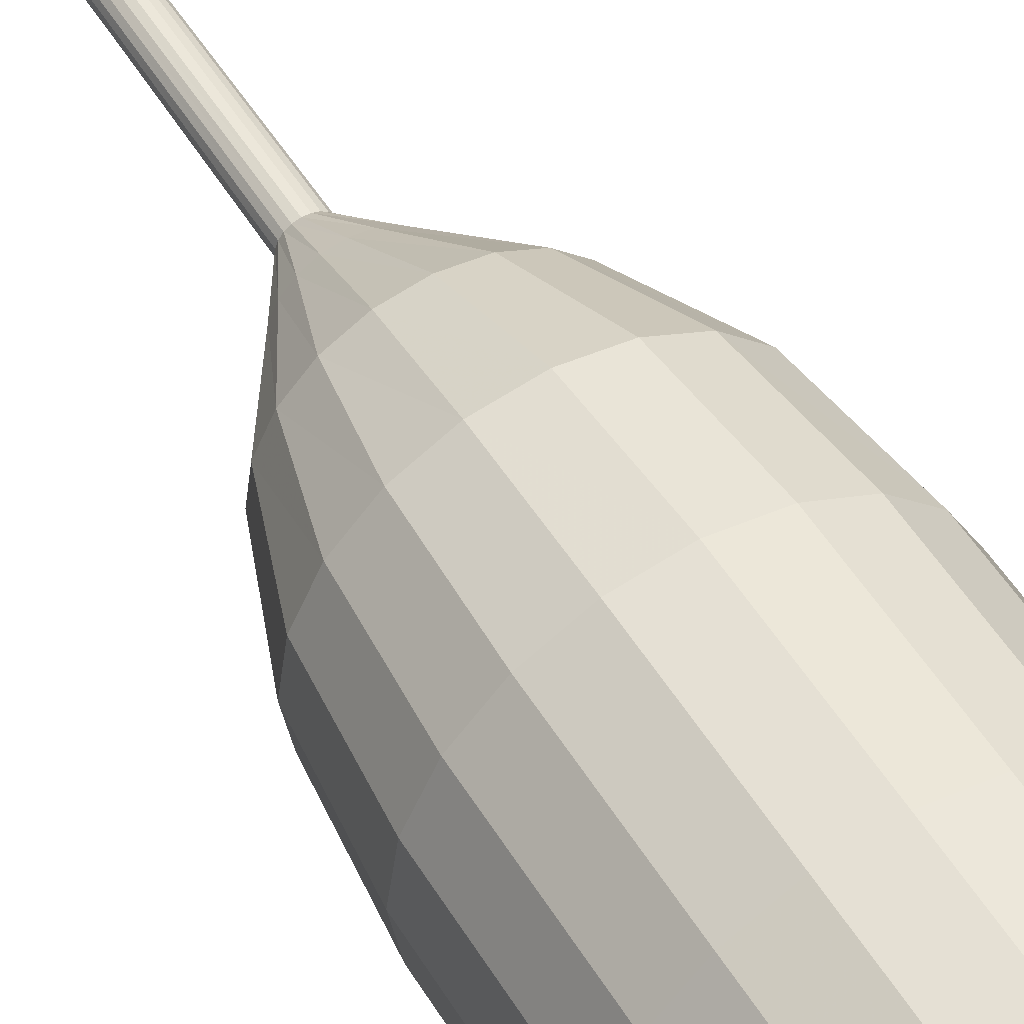
<metadata>
{"format":"obj","ext":"obj","renderer":"f3d","projection":"perspective","resolution":1024,"background":"white","views":[{"elev":51.6,"azim":149.5,"up":"+Z"}]}
</metadata>
<code>
g Plane
v 0.9444 0.9263 1e-06
v 1.006 0.8942 0
v 0.9615 0.8942 0.3131
v 0.903 0.9263 0.2941
v 0.8772 0.8942 1e-06
v 0.8391 0.8942 0.2733
v 0.8706 0.05722 1e-06
v 0.8329 0.05722 0.2713
v 0.8704 -1.649 0
v 0.8326 -1.649 0.2712
v 0.845 -2.602 -0
v 0.8085 -2.602 0.2634
v 0.684 -3.29 -0
v 0.6554 -3.29 0.2136
v 0.3736 -3.909 -1e-06
v 0.3602 -3.909 0.1177
v 0.000719 -4.353 -1e-06
v 0.005527 -4.353 0.00246
v 0.000719 -7.443 -2e-06
v 0.005527 -7.443 0.002459
v 0.04024 -7.443 -2e-06
v 0.04311 -7.443 0.01467
v 0.4351 -7.437 -2e-06
v 0.4187 -7.437 0.1367
v 1.032 -7.449 -2e-06
v 0.9864 -7.449 0.3212
v 0.7751 -7.352 -2e-06
v 0.742 -7.352 0.2418
v 0.5231 -7.274 -2e-06
v 0.5023 -7.274 0.1639
v 0.1046 -7.17 -2e-06
v 0.1043 -7.17 0.03456
v 0.09834 -5.608 -1e-06
v 0.09836 -5.608 0.03263
v 0.1043 -4.482 0.03457
v 0.2978 -4.192 -1e-06
v 0.288 -4.192 0.09425
v 0.6518 -3.677 -1e-06
v 0.6248 -3.677 0.2037
v 0.9096 -3.02 -1e-06
v 0.8699 -3.02 0.2833
v 0.9996 -2.241 -0
v 0.9556 -2.241 0.3111
v 1.006 -1.198 -0
v 0.9615 -1.198 0.3131
v 0.8226 0.8942 0.5971
v 0.8226 -1.198 0.5971
v 0.8175 -2.241 0.5934
v 0.7447 -3.02 0.5405
v 0.5361 -3.677 0.389
v 0.2496 -4.192 0.1809
v 0.09339 -4.482 0.06735
v 0.08831 -5.608 0.06366
v 0.09339 -7.17 0.06735
v 0.4319 -7.274 0.3133
v 0.6358 -7.352 0.4615
v 0.8437 -7.449 0.6125
v 0.3608 -7.437 0.2616
v 0.04131 -7.443 0.02951
v 0.009339 -7.443 0.006285
v 0.009338 -4.353 0.006286
v 0.311 -3.909 0.2255
v 0.5621 -3.29 0.4079
v 0.6924 -2.602 0.5025
v 0.7129 -1.649 0.5174
v 0.7131 0.05722 0.5176
v 0.7184 0.8942 0.5214
v 0.7728 0.9263 0.5609
v 0.6026 0.8942 0.8243
v 0.5664 0.9263 0.7745
v 0.5269 0.8942 0.7202
v 0.5231 0.05722 0.7149
v 0.5229 -1.649 0.7147
v 0.508 -2.602 0.6941
v 0.4134 -3.29 0.5639
v 0.231 -3.909 0.3128
v 0.01178 -4.353 0.0111
v 0.01178 -7.443 0.0111
v 0.03501 -7.443 0.04307
v 0.2671 -7.437 0.3626
v 0.618 -7.449 0.8455
v 0.467 -7.352 0.6376
v 0.3188 -7.274 0.4337
v 0.07285 -7.17 0.09516
v 0.06916 -5.608 0.09008
v 0.07285 -4.482 0.09516
v 0.1864 -4.192 0.2514
v 0.3945 -3.677 0.5379
v 0.546 -3.02 0.7464
v 0.5989 -2.241 0.8193
v 0.6026 -1.198 0.8243
v 0.3232 0.8942 0.9724
v 0.3232 -1.198 0.9724
v 0.3213 -2.241 0.9665
v 0.2935 -3.02 0.8809
v 0.2138 -3.677 0.6357
v 0.1044 -4.192 0.2989
v 0.04472 -4.482 0.1153
v 0.04278 -5.608 0.1093
v 0.04472 -7.17 0.1152
v 0.174 -7.274 0.5132
v 0.2519 -7.352 0.7529
v 0.3313 -7.449 0.9973
v 0.1469 -7.437 0.4296
v 0.02483 -7.443 0.05402
v 0.01262 -7.443 0.01644
v 0.01262 -4.353 0.01644
v 0.1279 -3.909 0.3711
v 0.2238 -3.29 0.6663
v 0.2735 -2.602 0.8194
v 0.2813 -1.649 0.8435
v 0.2814 0.05722 0.8438
v 0.2835 0.8942 0.85
v 0.3042 0.9263 0.9139
v 0.01176 0.8942 1.027
v 0.01176 0.9263 0.9654
v 0.01176 0.8942 0.8982
v 0.01176 0.05722 0.8917
v 0.01176 -1.649 0.8914
v 0.01176 -2.602 0.866
v 0.01176 -3.29 0.7051
v 0.01176 -3.909 0.3947
v 0.01176 -4.353 0.02177
v 0.01176 -7.443 0.02177
v 0.01176 -7.443 0.06129
v 0.01176 -7.437 0.4562
v 0.01176 -7.449 1.053
v 0.01176 -7.352 0.7962
v 0.01176 -7.274 0.5441
v 0.01176 -7.17 0.1257
v 0.01176 -5.608 0.1194
v 0.01176 -4.482 0.1257
v 0.01176 -4.192 0.3188
v 0.01176 -3.677 0.6729
v 0.01176 -3.02 0.9307
v 0.01176 -2.241 1.021
v 0.01176 -1.198 1.027
v -0.3013 0.8942 0.9826
v -0.3013 -1.198 0.9826
v -0.2994 -2.241 0.9766
v -0.2716 -3.02 0.891
v -0.1919 -3.677 0.6458
v -0.08249 -4.192 0.3091
v -0.02281 -4.482 0.1254
v -0.02087 -5.608 0.1194
v -0.02281 -7.17 0.1254
v -0.1521 -7.274 0.5234
v -0.23 -7.352 0.7631
v -0.3094 -7.449 1.007
v -0.1249 -7.437 0.4397
v -0.002912 -7.443 0.06416
v 0.0093 -7.443 0.02658
v 0.009299 -4.353 0.02658
v -0.1059 -3.909 0.3813
v -0.2019 -3.29 0.6764
v -0.2516 -2.602 0.8295
v -0.2594 -1.649 0.8537
v -0.2595 0.05722 0.8539
v -0.2615 0.8942 0.8601
v -0.2823 0.9263 0.924
v -0.5854 0.8942 0.8436
v -0.5492 0.9263 0.7938
v -0.5097 0.8942 0.7395
v -0.5058 0.05722 0.7342
v -0.5057 -1.649 0.7339
v -0.4908 -2.602 0.7134
v -0.3962 -3.29 0.5832
v -0.2137 -3.909 0.3321
v 0.005473 -4.353 0.03039
v 0.005474 -7.443 0.03039
v -0.01775 -7.443 0.06236
v -0.2499 -7.437 0.3819
v -0.6008 -7.449 0.8648
v -0.4497 -7.352 0.6569
v -0.3016 -7.274 0.453
v -0.05559 -7.17 0.1144
v -0.0519 -5.608 0.1094
v -0.05559 -4.482 0.1144
v -0.1691 -4.192 0.2707
v -0.3772 -3.677 0.5572
v -0.5288 -3.02 0.7657
v -0.5817 -2.241 0.8385
v -0.5854 -1.198 0.8436
v -0.8126 0.8942 0.6237
v -0.8126 -1.198 0.6237
v -0.8075 -2.241 0.62
v -0.7347 -3.02 0.5671
v -0.5261 -3.677 0.4156
v -0.2396 -4.192 0.2074
v -0.0834 -4.482 0.0939
v -0.07832 -5.608 0.09021
v -0.0834 -7.17 0.0939
v -0.4219 -7.274 0.3399
v -0.6258 -7.352 0.488
v -0.8337 -7.449 0.6391
v -0.3508 -7.437 0.2882
v -0.03131 -7.443 0.05606
v 0.000657 -7.443 0.03283
v 0.000657 -4.353 0.03283
v -0.301 -3.909 0.252
v -0.5522 -3.29 0.4345
v -0.6824 -2.602 0.5291
v -0.7029 -1.649 0.544
v -0.7031 0.05722 0.5441
v -0.7084 0.8942 0.548
v -0.7628 0.9263 0.5875
v -0.9607 0.8942 0.3443
v -0.9021 0.9263 0.3253
v -0.8382 0.8942 0.3045
v -0.832 0.05722 0.3025
v -0.8318 -1.649 0.3024
v -0.8076 -2.602 0.2946
v -0.6545 -3.29 0.2448
v -0.3594 -3.909 0.1489
v -0.004679 -4.353 0.03367
v -0.004679 -7.443 0.03367
v -0.04226 -7.443 0.04588
v -0.4178 -7.437 0.1679
v -0.9856 -7.449 0.3524
v -0.7412 -7.352 0.273
v -0.5015 -7.274 0.1951
v -0.1035 -7.17 0.06577
v -0.09752 -5.608 0.06383
v -0.1035 -4.482 0.06577
v -0.2872 -4.192 0.1255
v -0.6239 -3.677 0.2349
v -0.8691 -3.02 0.3145
v -0.9547 -2.241 0.3424
v -0.9607 -1.198 0.3443
v -1.015 0.8942 0.03281
v -1.015 -1.198 0.03281
v -1.009 -2.241 0.03281
v -0.9189 -3.02 0.03281
v -0.6611 -3.677 0.03281
v -0.307 -4.192 0.03281
v -0.1139 -4.482 0.03281
v -0.1076 -5.608 0.03281
v -0.1139 -7.17 0.03281
v -0.5324 -7.274 0.03281
v -0.7844 -7.352 0.03281
v -1.041 -7.449 0.03281
v -0.4444 -7.437 0.03281
v -0.04953 -7.443 0.03281
v -0.01001 -7.443 0.03281
v -0.01001 -4.353 0.03281
v -0.3829 -3.909 0.03281
v -0.6933 -3.29 0.03281
v -0.8543 -2.602 0.03281
v -0.8797 -1.649 0.03281
v -0.8799 0.05722 0.03281
v -0.8865 0.8942 0.03281
v -0.9537 0.9263 0.03281
v -0.9708 0.8942 -0.2803
v -0.9123 0.9263 -0.2612
v -0.8484 0.8942 -0.2405
v -0.8421 0.05722 -0.2385
v -0.8419 -1.649 -0.2384
v -0.8178 -2.602 -0.2305
v -0.6647 -3.29 -0.1808
v -0.3695 -3.909 -0.08489
v -0.01482 -4.353 0.03035
v -0.01482 -7.443 0.03035
v -0.0524 -7.443 0.01814
v -0.428 -7.437 -0.1039
v -0.9957 -7.449 -0.2884
v -0.7513 -7.352 -0.2089
v -0.5116 -7.274 -0.1311
v -0.1136 -7.17 -0.001755
v -0.1077 -5.608 0.000186
v -0.1136 -4.482 -0.001755
v -0.2973 -4.192 -0.06144
v -0.6341 -3.677 -0.1709
v -0.8792 -3.02 -0.2505
v -0.9649 -2.241 -0.2783
v -0.9708 -1.198 -0.2803
v -0.8319 0.8942 -0.5643
v -0.8319 -1.198 -0.5643
v -0.8268 -2.241 -0.5606
v -0.7539 -3.02 -0.5077
v -0.5454 -3.677 -0.3562
v -0.2589 -4.192 -0.1481
v -0.1027 -4.482 -0.03454
v -0.0976 -5.608 -0.03085
v -0.1027 -7.17 -0.03454
v -0.4412 -7.274 -0.2805
v -0.6451 -7.352 -0.4286
v -0.853 -7.449 -0.5797
v -0.3701 -7.437 -0.2288
v -0.0506 -7.443 0.003297
v -0.01863 -7.443 0.02652
v -0.01863 -4.353 0.02652
v -0.3203 -3.909 -0.1927
v -0.5714 -3.29 -0.3751
v -0.7016 -2.602 -0.4697
v -0.7222 -1.649 -0.4846
v -0.7224 0.05722 -0.4848
v -0.7277 0.8942 -0.4886
v -0.7821 0.9263 -0.5281
v -0.6119 0.8942 -0.7915
v -0.5757 0.9263 -0.7417
v -0.5362 0.8942 -0.6874
v -0.5324 0.05722 -0.6821
v -0.5322 -1.649 -0.6818
v -0.5173 -2.602 -0.6613
v -0.4227 -3.29 -0.5311
v -0.2403 -3.909 -0.28
v -0.02107 -4.353 0.02171
v -0.02107 -7.443 0.02171
v -0.0443 -7.443 -0.01026
v -0.2764 -7.437 -0.3298
v -0.6273 -7.449 -0.8127
v -0.4762 -7.352 -0.6048
v -0.3281 -7.274 -0.4009
v -0.08214 -7.17 -0.06235
v -0.07845 -5.608 -0.05727
v -0.08214 -4.482 -0.06235
v -0.1957 -4.192 -0.2186
v -0.4038 -3.677 -0.5051
v -0.5553 -3.02 -0.7136
v -0.6082 -2.241 -0.7864
v -0.6119 -1.198 -0.7915
v -0.3325 0.8942 -0.9396
v -0.3325 -1.198 -0.9396
v -0.3306 -2.241 -0.9337
v -0.3028 -3.02 -0.848
v -0.2231 -3.677 -0.6029
v -0.1137 -4.192 -0.2661
v -0.05401 -4.482 -0.08244
v -0.05207 -5.608 -0.07647
v -0.05401 -7.17 -0.08244
v -0.1833 -7.274 -0.4804
v -0.2612 -7.352 -0.7201
v -0.3406 -7.449 -0.9645
v -0.1562 -7.437 -0.3968
v -0.03412 -7.443 -0.02121
v -0.02191 -7.443 0.01637
v -0.02191 -4.353 0.01637
v -0.1371 -3.909 -0.3383
v -0.2331 -3.29 -0.6335
v -0.2828 -2.602 -0.7866
v -0.2906 -1.649 -0.8107
v -0.2907 0.05722 -0.811
v -0.2927 0.8942 -0.8172
v -0.3135 0.9263 -0.8811
v -0.02105 0.8942 -0.9942
v -0.02105 0.9263 -0.9326
v -0.02105 0.8942 -0.8654
v -0.02105 0.05722 -0.8589
v -0.02105 -1.649 -0.8586
v -0.02105 -2.602 -0.8332
v -0.02105 -3.29 -0.6723
v -0.02105 -3.909 -0.3619
v -0.02105 -4.353 0.01104
v -0.02105 -7.443 0.01104
v -0.02105 -7.443 -0.02848
v -0.02105 -7.437 -0.4234
v -0.02105 -7.449 -1.02
v -0.02105 -7.352 -0.7633
v -0.02105 -7.274 -0.5113
v -0.02105 -7.17 -0.09286
v -0.02105 -5.608 -0.08658
v -0.02105 -4.482 -0.09286
v -0.02105 -4.192 -0.286
v -0.02105 -3.677 -0.6401
v -0.02105 -3.02 -0.8979
v -0.02105 -2.241 -0.9879
v -0.02105 -1.198 -0.9942
v 0.292 0.8942 -0.9498
v 0.292 -1.198 -0.9498
v 0.2901 -2.241 -0.9438
v 0.2623 -3.02 -0.8582
v 0.1826 -3.677 -0.613
v 0.0732 -4.192 -0.2763
v 0.01351 -4.482 -0.09258
v 0.01157 -5.608 -0.08661
v 0.01351 -7.17 -0.09258
v 0.1428 -7.274 -0.4906
v 0.2207 -7.352 -0.7302
v 0.3001 -7.449 -0.9747
v 0.1157 -7.437 -0.4069
v -0.00638 -7.443 -0.03135
v -0.01859 -7.443 0.006232
v -0.01859 -4.353 0.006233
v 0.09665 -3.909 -0.3484
v 0.1926 -3.29 -0.6436
v 0.2423 -2.602 -0.7967
v 0.2501 -1.649 -0.8208
v 0.2502 0.05722 -0.8211
v 0.2522 0.8942 -0.8273
v 0.273 0.9263 -0.8912
v 0.5761 0.8942 -0.8108
v 0.5399 0.9263 -0.761
v 0.5004 0.8942 -0.7066
v 0.4966 0.05722 -0.7013
v 0.4964 -1.649 -0.7011
v 0.4815 -2.602 -0.6806
v 0.3869 -3.29 -0.5504
v 0.2044 -3.909 -0.2993
v -0.01477 -4.353 0.002421
v -0.01477 -7.443 0.00242
v 0.008462 -7.443 -0.02955
v 0.2406 -7.437 -0.349
v 0.5915 -7.449 -0.832
v 0.4404 -7.352 -0.6241
v 0.2923 -7.274 -0.4202
v 0.0463 -7.17 -0.08163
v 0.04261 -5.608 -0.07655
v 0.0463 -4.482 -0.08163
v 0.1598 -4.192 -0.2379
v 0.368 -3.677 -0.5243
v 0.5195 -3.02 -0.7329
v 0.5724 -2.241 -0.8057
v 0.5761 -1.198 -0.8108
v 0.8033 0.8942 -0.5909
v 0.8033 -1.198 -0.5909
v 0.7982 -2.241 -0.5872
v 0.7254 -3.02 -0.5343
v 0.5168 -3.677 -0.3827
v 0.2304 -4.192 -0.1746
v 0.07411 -4.482 -0.06109
v 0.06902 -5.608 -0.0574
v 0.07411 -7.17 -0.06109
v 0.4127 -7.274 -0.3071
v 0.6165 -7.352 -0.4552
v 0.8245 -7.449 -0.6062
v 0.3415 -7.437 -0.2554
v 0.02202 -7.443 -0.02325
v -0.009949 -7.443 -2.2e-05
v -0.009949 -4.353 -2.1e-05
v 0.2918 -3.909 -0.2192
v 0.5429 -3.29 -0.4017
v 0.6731 -2.602 -0.4963
v 0.6936 -1.649 -0.5112
v 0.6938 0.05722 -0.5113
v 0.6991 0.8942 -0.5152
v 0.7535 0.9263 -0.5547
v 0.9514 0.8942 -0.3115
v 0.8928 0.9263 -0.2925
v 0.8289 0.8942 -0.2717
v 0.8227 0.05722 -0.2697
v 0.8225 -1.649 -0.2696
v 0.7983 -2.602 -0.2617
v 0.6453 -3.29 -0.212
v 0.3501 -3.909 -0.1161
v -0.004613 -4.353 -0.000856
v -0.004613 -7.443 -0.000857
v 0.03297 -7.443 -0.01307
v 0.4086 -7.437 -0.1351
v 0.9763 -7.449 -0.3196
v 0.7319 -7.352 -0.2402
v 0.4922 -7.274 -0.1623
v 0.0942 -7.17 -0.03296
v 0.08822 -5.608 -0.03102
v 0.0942 -4.482 -0.03296
v 0.2779 -4.192 -0.09264
v 0.6146 -3.677 -0.2021
v 0.8598 -3.02 -0.2817
v 0.9454 -2.241 -0.3095
v 0.9514 -1.198 -0.3115
v 0.1046 -4.482 -1e-06
f 1 2 3 4
f 1 5 6 4
f 5 7 8 6
f 7 9 10 8
f 9 11 12 10
f 11 13 14 12
f 13 15 16 14
f 15 17 18 16
f 17 19 20 18
f 19 21 22 20
f 21 23 24 22
f 23 25 26 24
f 25 27 28 26
f 27 29 30 28
f 29 31 32 30
f 31 33 34 32
f 33 460 35 34
f 460 36 37 35
f 36 38 39 37
f 38 40 41 39
f 40 42 43 41
f 42 44 45 43
f 44 2 3 45
f 45 3 46 47
f 43 45 47 48
f 41 43 48 49
f 39 41 49 50
f 37 39 50 51
f 35 37 51 52
f 34 35 52 53
f 32 34 53 54
f 30 32 54 55
f 28 30 55 56
f 26 28 56 57
f 24 26 57 58
f 22 24 58 59
f 20 22 59 60
f 18 20 60 61
f 16 18 61 62
f 14 16 62 63
f 12 14 63 64
f 10 12 64 65
f 8 10 65 66
f 6 8 66 67
f 4 6 67 68
f 4 3 46 68
f 68 46 69 70
f 68 67 71 70
f 67 66 72 71
f 66 65 73 72
f 65 64 74 73
f 64 63 75 74
f 63 62 76 75
f 62 61 77 76
f 61 60 78 77
f 60 59 79 78
f 59 58 80 79
f 58 57 81 80
f 57 56 82 81
f 56 55 83 82
f 55 54 84 83
f 54 53 85 84
f 53 52 86 85
f 52 51 87 86
f 51 50 88 87
f 50 49 89 88
f 49 48 90 89
f 48 47 91 90
f 47 46 69 91
f 91 69 92 93
f 90 91 93 94
f 89 90 94 95
f 88 89 95 96
f 87 88 96 97
f 86 87 97 98
f 85 86 98 99
f 84 85 99 100
f 83 84 100 101
f 82 83 101 102
f 81 82 102 103
f 80 81 103 104
f 79 80 104 105
f 78 79 105 106
f 77 78 106 107
f 76 77 107 108
f 75 76 108 109
f 74 75 109 110
f 73 74 110 111
f 72 73 111 112
f 71 72 112 113
f 70 71 113 114
f 70 69 92 114
f 114 92 115 116
f 114 113 117 116
f 113 112 118 117
f 112 111 119 118
f 111 110 120 119
f 110 109 121 120
f 109 108 122 121
f 108 107 123 122
f 107 106 124 123
f 106 105 125 124
f 105 104 126 125
f 104 103 127 126
f 103 102 128 127
f 102 101 129 128
f 101 100 130 129
f 100 99 131 130
f 99 98 132 131
f 98 97 133 132
f 97 96 134 133
f 96 95 135 134
f 95 94 136 135
f 94 93 137 136
f 93 92 115 137
f 137 115 138 139
f 136 137 139 140
f 135 136 140 141
f 134 135 141 142
f 133 134 142 143
f 132 133 143 144
f 131 132 144 145
f 130 131 145 146
f 129 130 146 147
f 128 129 147 148
f 127 128 148 149
f 126 127 149 150
f 125 126 150 151
f 124 125 151 152
f 123 124 152 153
f 122 123 153 154
f 121 122 154 155
f 120 121 155 156
f 119 120 156 157
f 118 119 157 158
f 117 118 158 159
f 116 117 159 160
f 116 115 138 160
f 160 138 161 162
f 160 159 163 162
f 159 158 164 163
f 158 157 165 164
f 157 156 166 165
f 156 155 167 166
f 155 154 168 167
f 154 153 169 168
f 153 152 170 169
f 152 151 171 170
f 151 150 172 171
f 150 149 173 172
f 149 148 174 173
f 148 147 175 174
f 147 146 176 175
f 146 145 177 176
f 145 144 178 177
f 144 143 179 178
f 143 142 180 179
f 142 141 181 180
f 141 140 182 181
f 140 139 183 182
f 139 138 161 183
f 183 161 184 185
f 182 183 185 186
f 181 182 186 187
f 180 181 187 188
f 179 180 188 189
f 178 179 189 190
f 177 178 190 191
f 176 177 191 192
f 175 176 192 193
f 174 175 193 194
f 173 174 194 195
f 172 173 195 196
f 171 172 196 197
f 170 171 197 198
f 169 170 198 199
f 168 169 199 200
f 167 168 200 201
f 166 167 201 202
f 165 166 202 203
f 164 165 203 204
f 163 164 204 205
f 162 163 205 206
f 162 161 184 206
f 206 184 207 208
f 206 205 209 208
f 205 204 210 209
f 204 203 211 210
f 203 202 212 211
f 202 201 213 212
f 201 200 214 213
f 200 199 215 214
f 199 198 216 215
f 198 197 217 216
f 197 196 218 217
f 196 195 219 218
f 195 194 220 219
f 194 193 221 220
f 193 192 222 221
f 192 191 223 222
f 191 190 224 223
f 190 189 225 224
f 189 188 226 225
f 188 187 227 226
f 187 186 228 227
f 186 185 229 228
f 185 184 207 229
f 229 207 230 231
f 228 229 231 232
f 227 228 232 233
f 226 227 233 234
f 225 226 234 235
f 224 225 235 236
f 223 224 236 237
f 222 223 237 238
f 221 222 238 239
f 220 221 239 240
f 219 220 240 241
f 218 219 241 242
f 217 218 242 243
f 216 217 243 244
f 215 216 244 245
f 214 215 245 246
f 213 214 246 247
f 212 213 247 248
f 211 212 248 249
f 210 211 249 250
f 209 210 250 251
f 208 209 251 252
f 208 207 230 252
f 252 230 253 254
f 252 251 255 254
f 251 250 256 255
f 250 249 257 256
f 249 248 258 257
f 248 247 259 258
f 247 246 260 259
f 246 245 261 260
f 245 244 262 261
f 244 243 263 262
f 243 242 264 263
f 242 241 265 264
f 241 240 266 265
f 240 239 267 266
f 239 238 268 267
f 238 237 269 268
f 237 236 270 269
f 236 235 271 270
f 235 234 272 271
f 234 233 273 272
f 233 232 274 273
f 232 231 275 274
f 231 230 253 275
f 275 253 276 277
f 274 275 277 278
f 273 274 278 279
f 272 273 279 280
f 271 272 280 281
f 270 271 281 282
f 269 270 282 283
f 268 269 283 284
f 267 268 284 285
f 266 267 285 286
f 265 266 286 287
f 264 265 287 288
f 263 264 288 289
f 262 263 289 290
f 261 262 290 291
f 260 261 291 292
f 259 260 292 293
f 258 259 293 294
f 257 258 294 295
f 256 257 295 296
f 255 256 296 297
f 254 255 297 298
f 254 253 276 298
f 298 276 299 300
f 298 297 301 300
f 297 296 302 301
f 296 295 303 302
f 295 294 304 303
f 294 293 305 304
f 293 292 306 305
f 292 291 307 306
f 291 290 308 307
f 290 289 309 308
f 289 288 310 309
f 288 287 311 310
f 287 286 312 311
f 286 285 313 312
f 285 284 314 313
f 284 283 315 314
f 283 282 316 315
f 282 281 317 316
f 281 280 318 317
f 280 279 319 318
f 279 278 320 319
f 278 277 321 320
f 277 276 299 321
f 321 299 322 323
f 320 321 323 324
f 319 320 324 325
f 318 319 325 326
f 317 318 326 327
f 316 317 327 328
f 315 316 328 329
f 314 315 329 330
f 313 314 330 331
f 312 313 331 332
f 311 312 332 333
f 310 311 333 334
f 309 310 334 335
f 308 309 335 336
f 307 308 336 337
f 306 307 337 338
f 305 306 338 339
f 304 305 339 340
f 303 304 340 341
f 302 303 341 342
f 301 302 342 343
f 300 301 343 344
f 300 299 322 344
f 344 322 345 346
f 344 343 347 346
f 343 342 348 347
f 342 341 349 348
f 341 340 350 349
f 340 339 351 350
f 339 338 352 351
f 338 337 353 352
f 337 336 354 353
f 336 335 355 354
f 335 334 356 355
f 334 333 357 356
f 333 332 358 357
f 332 331 359 358
f 331 330 360 359
f 330 329 361 360
f 329 328 362 361
f 328 327 363 362
f 327 326 364 363
f 326 325 365 364
f 325 324 366 365
f 324 323 367 366
f 323 322 345 367
f 367 345 368 369
f 366 367 369 370
f 365 366 370 371
f 364 365 371 372
f 363 364 372 373
f 362 363 373 374
f 361 362 374 375
f 360 361 375 376
f 359 360 376 377
f 358 359 377 378
f 357 358 378 379
f 356 357 379 380
f 355 356 380 381
f 354 355 381 382
f 353 354 382 383
f 352 353 383 384
f 351 352 384 385
f 350 351 385 386
f 349 350 386 387
f 348 349 387 388
f 347 348 388 389
f 346 347 389 390
f 346 345 368 390
f 390 368 391 392
f 390 389 393 392
f 389 388 394 393
f 388 387 395 394
f 387 386 396 395
f 386 385 397 396
f 385 384 398 397
f 384 383 399 398
f 383 382 400 399
f 382 381 401 400
f 381 380 402 401
f 380 379 403 402
f 379 378 404 403
f 378 377 405 404
f 377 376 406 405
f 376 375 407 406
f 375 374 408 407
f 374 373 409 408
f 373 372 410 409
f 372 371 411 410
f 371 370 412 411
f 370 369 413 412
f 369 368 391 413
f 413 391 414 415
f 412 413 415 416
f 411 412 416 417
f 410 411 417 418
f 409 410 418 419
f 408 409 419 420
f 407 408 420 421
f 406 407 421 422
f 405 406 422 423
f 404 405 423 424
f 403 404 424 425
f 402 403 425 426
f 401 402 426 427
f 400 401 427 428
f 399 400 428 429
f 398 399 429 430
f 397 398 430 431
f 396 397 431 432
f 395 396 432 433
f 394 395 433 434
f 393 394 434 435
f 392 393 435 436
f 392 391 414 436
f 436 414 437 438
f 436 435 439 438
f 435 434 440 439
f 434 433 441 440
f 433 432 442 441
f 432 431 443 442
f 431 430 444 443
f 430 429 445 444
f 429 428 446 445
f 428 427 447 446
f 427 426 448 447
f 426 425 449 448
f 425 424 450 449
f 424 423 451 450
f 423 422 452 451
f 422 421 453 452
f 421 420 454 453
f 420 419 455 454
f 419 418 456 455
f 418 417 457 456
f 417 416 458 457
f 416 415 459 458
f 415 414 437 459
f 459 437 2 44
f 458 459 44 42
f 457 458 42 40
f 456 457 40 38
f 455 456 38 36
f 454 455 36 460
f 453 454 460 33
f 452 453 33 31
f 451 452 31 29
f 450 451 29 27
f 449 450 27 25
f 448 449 25 23
f 447 448 23 21
f 446 447 21 19
f 445 446 19 17
f 444 445 17 15
f 443 444 15 13
f 442 443 13 11
f 441 442 11 9
f 440 441 9 7
f 439 440 7 5
f 438 439 5 1
f 438 437 2 1

</code>
